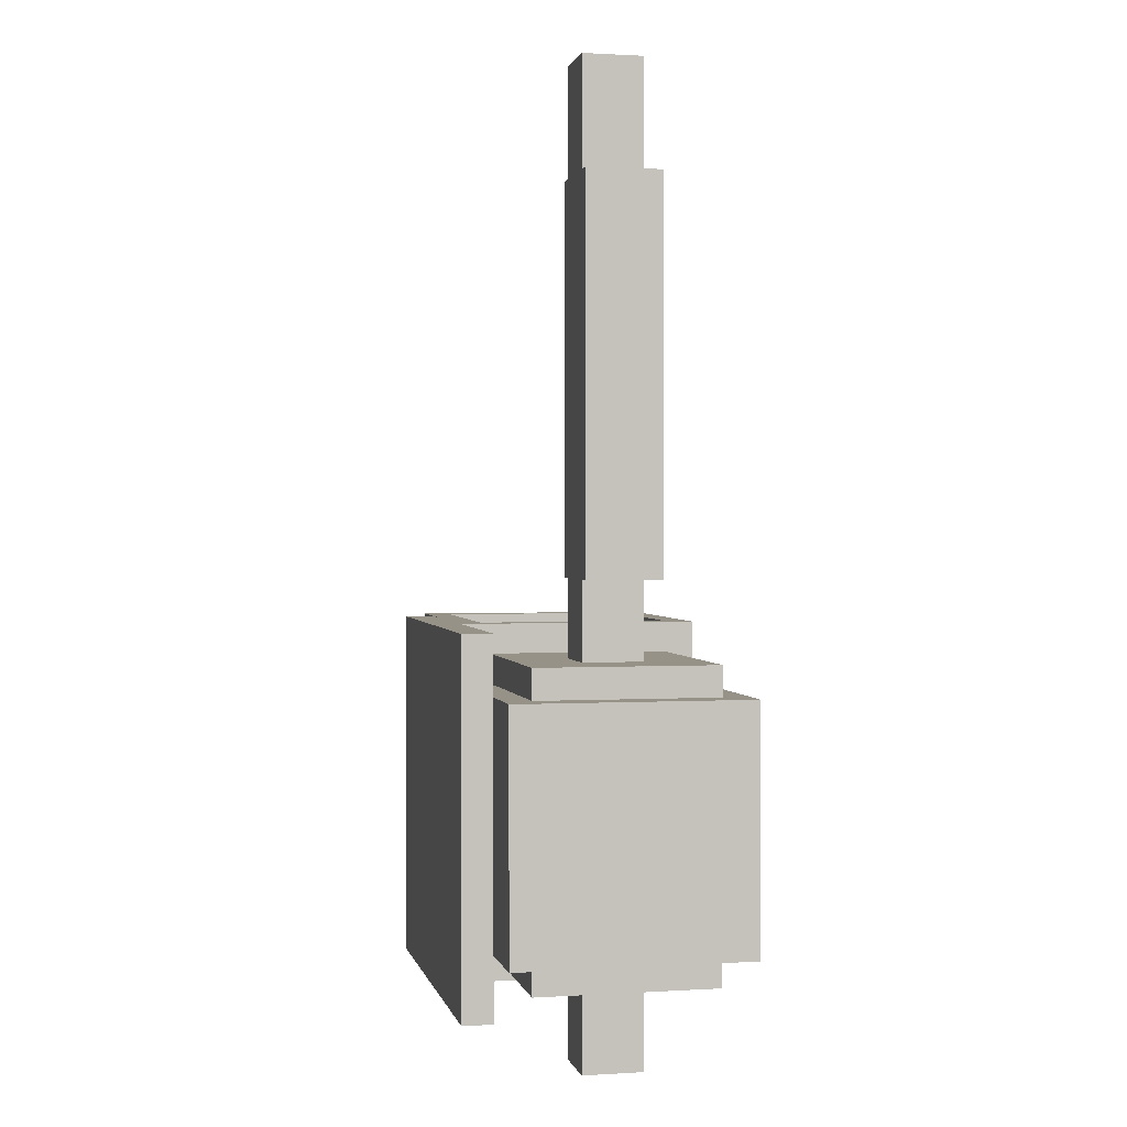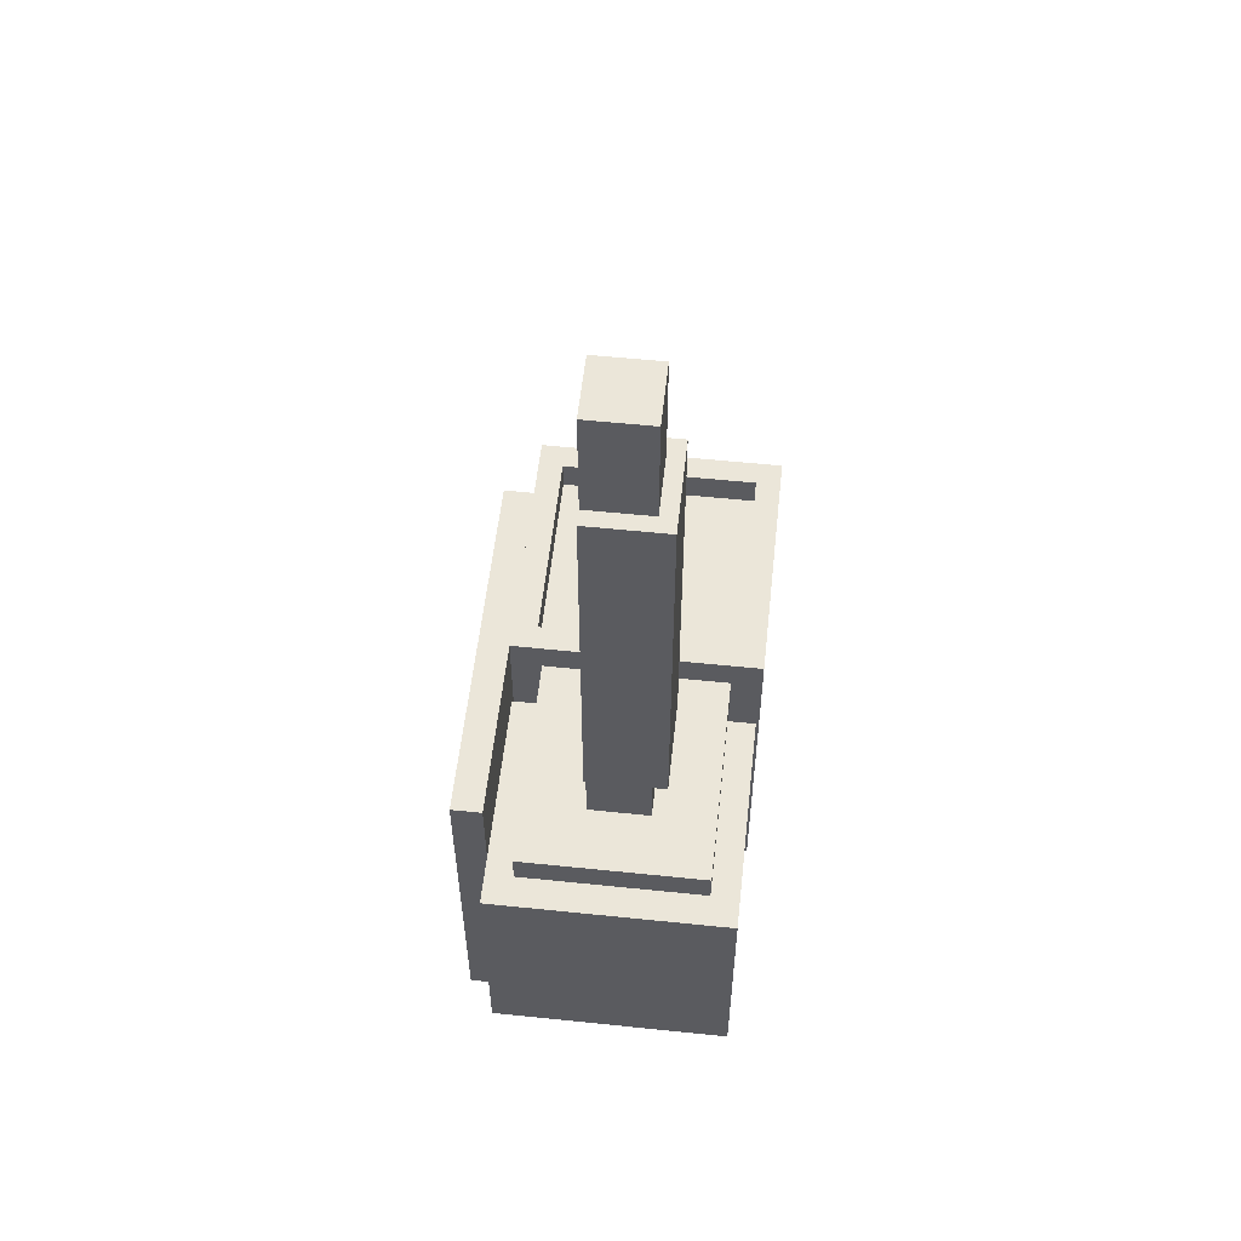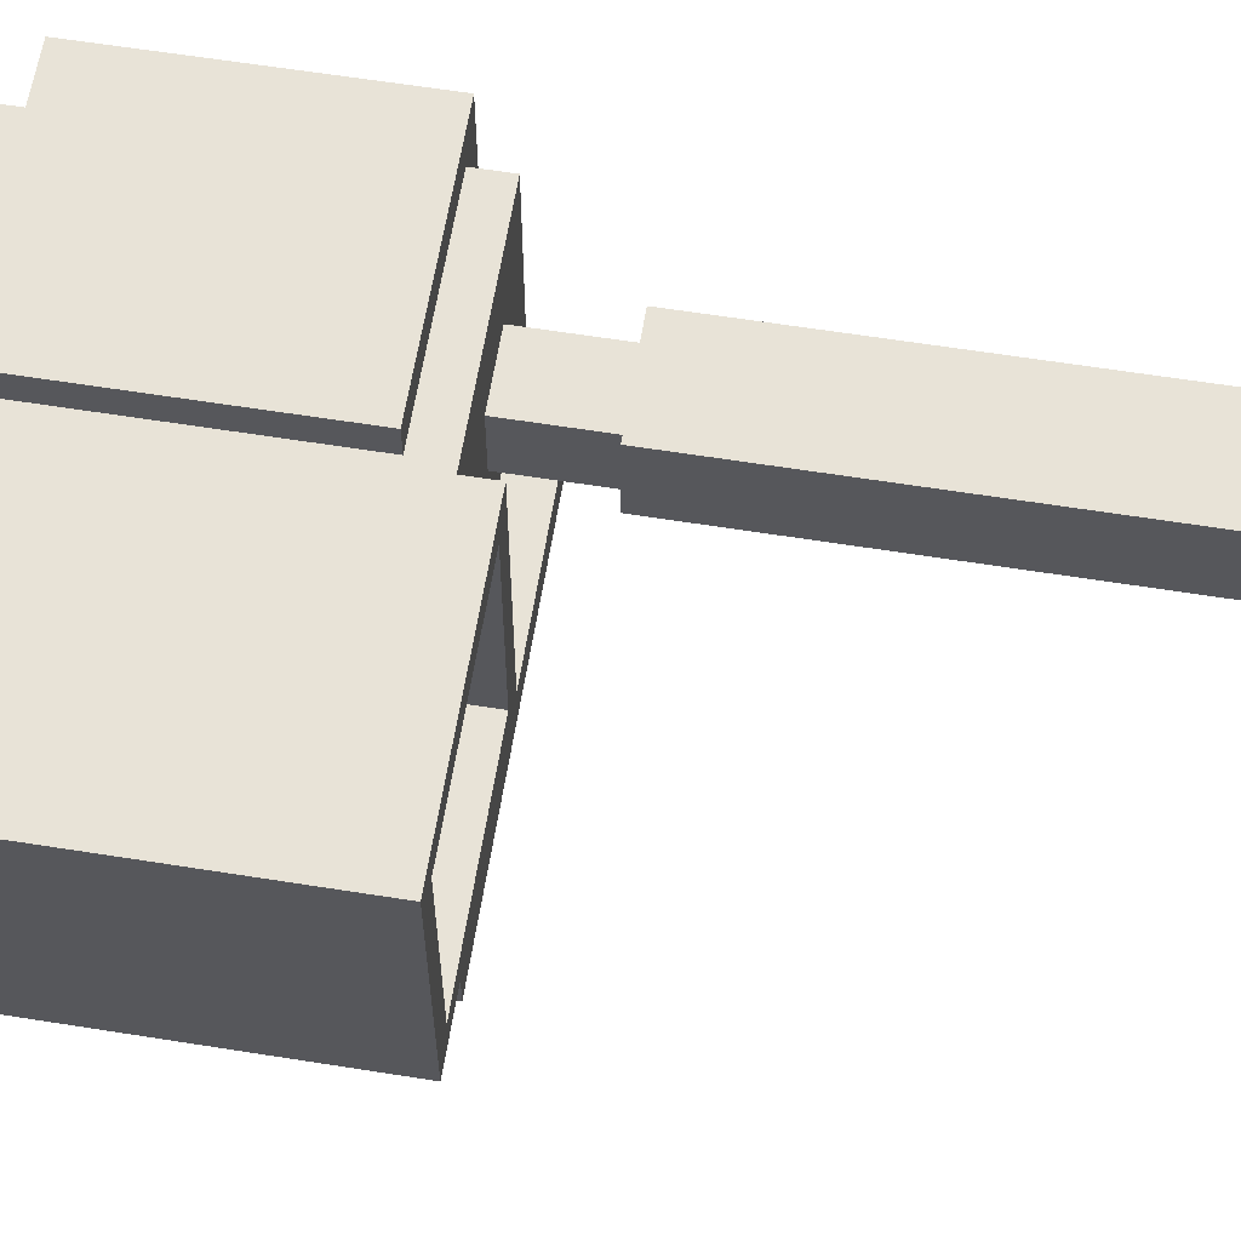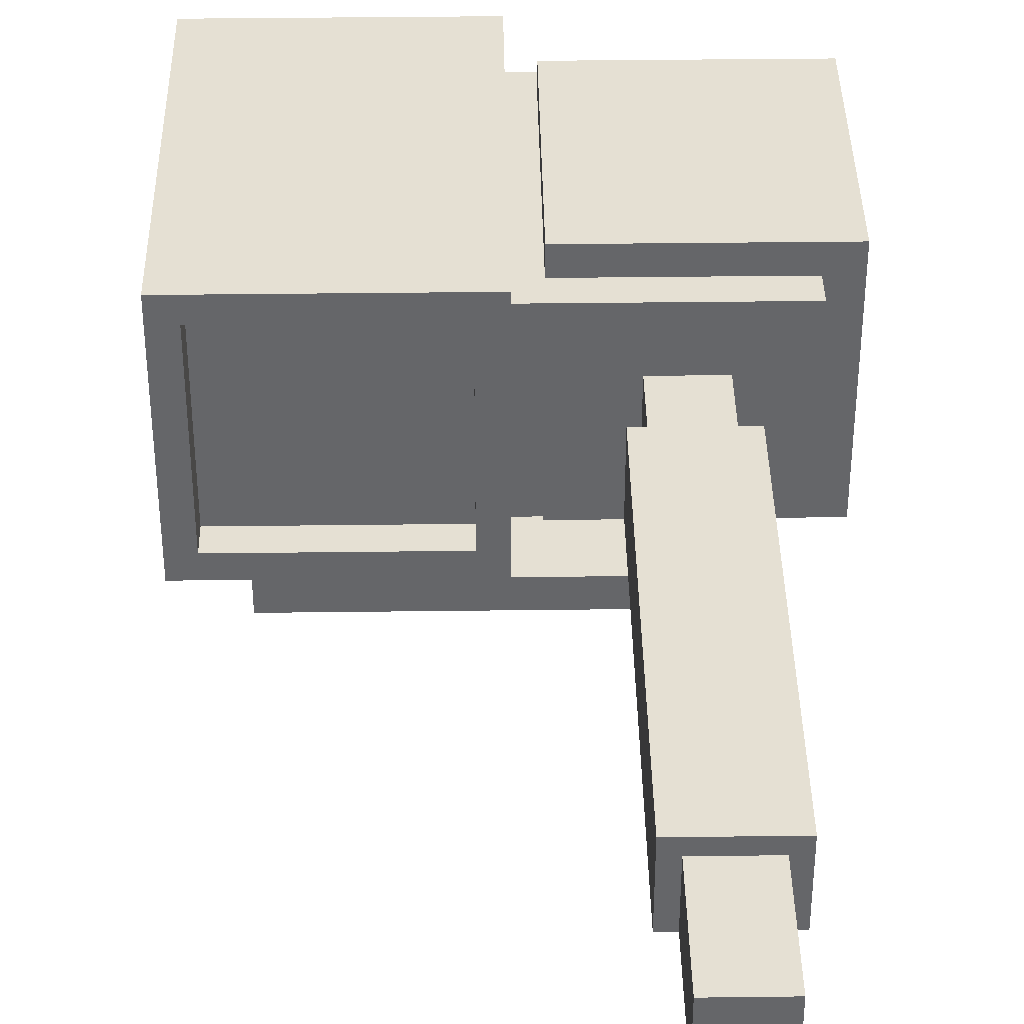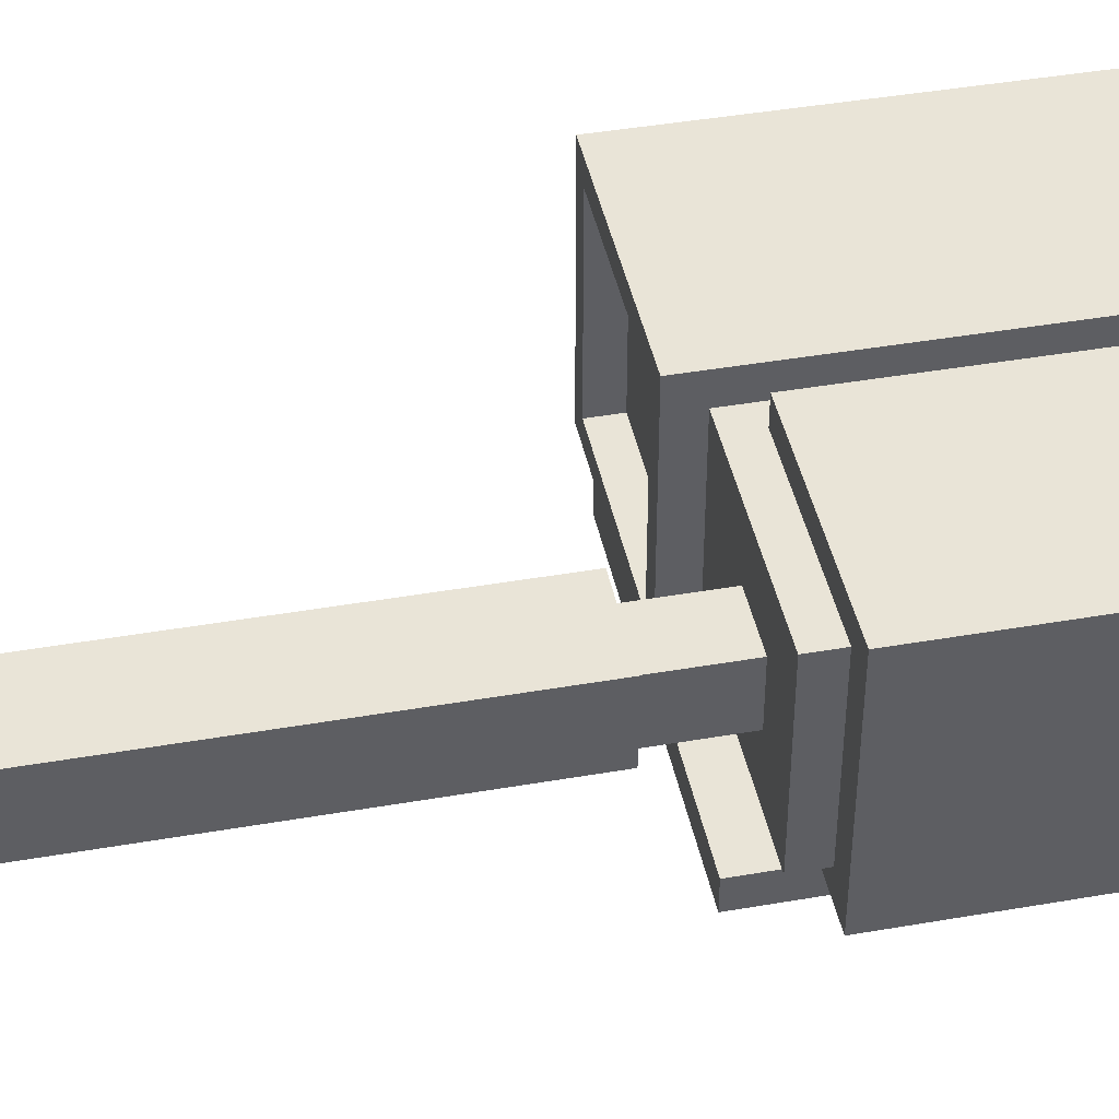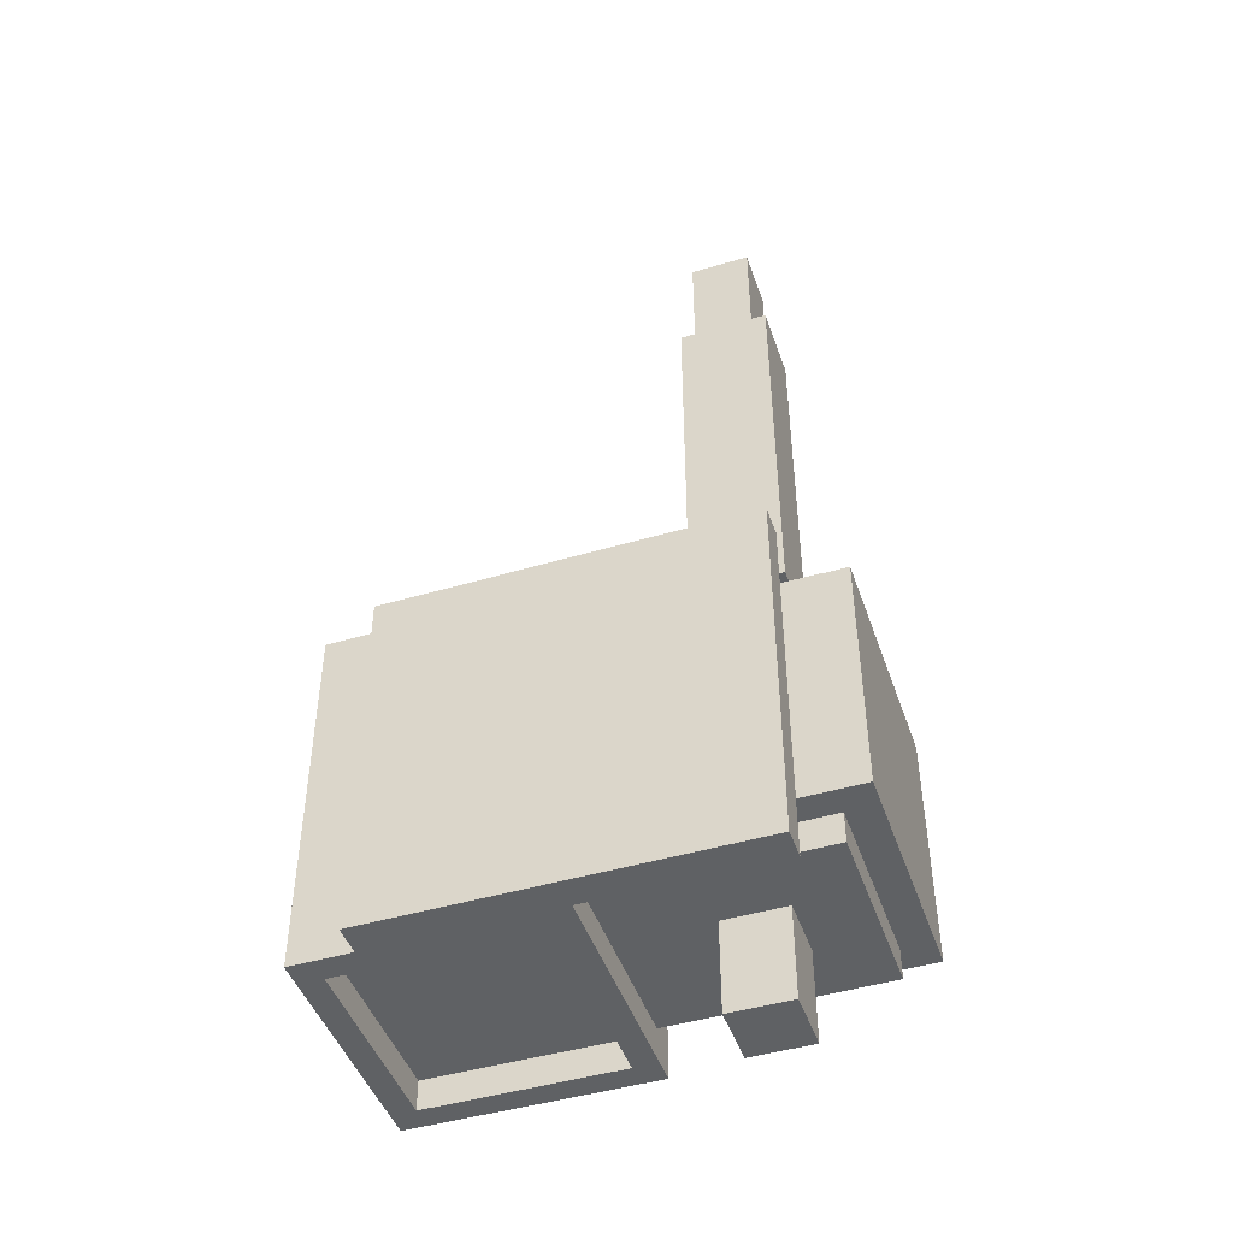
<metadata>
{"format":"obj","ext":"obj","renderer":"f3d","projection":"perspective","resolution":1024,"background":"white","views":[{"elev":1.2,"azim":77.7,"up":"+Z"},{"elev":56.4,"azim":96.2,"up":"+Z"},{"elev":62.0,"azim":-80.8,"up":"+Y"},{"elev":38.2,"azim":-0.9,"up":"+Y"},{"elev":43.2,"azim":78.4,"up":"+Y"},{"elev":-46.0,"azim":18.7,"up":"+Z"}]}
</metadata>
<code>
o AC-BasePlate_Cube.010
v -6 2 6
v -6 3 6
v -6 2 -6
v -6 3 -6
v 6 2 6
v 6 3 6
v 6 2 -6
v 6 3 -6
f 2 3 1
f 4 7 3
f 8 5 7
f 6 1 5
f 7 1 3
f 4 6 8
f 2 4 3
f 4 8 7
f 8 6 5
f 6 2 1
f 7 5 1
f 4 2 6
o Cube.009_Cube.011
v -7.2 3.8 6
v -7.2 10.2 6
v -7.2 3.8 -6
v -7.2 10.2 -6
v -0.8 3.8 6
v -0.8 10.2 6
v -0.8 3.8 -6
v -0.8 10.2 -6
v -8 3 6
v -8 11 6
v -8 11 -6
v -8 3 -6
v 0 3 -6
v 0 11 -6
v 0 11 6
v 0 3 6
v -7.2 3.8 6
v -7.2 10.2 6
v -7.2 10.2 -6
v -7.2 3.8 -6
v -0.8 3.8 -6
v -0.8 10.2 -6
v -0.8 10.2 6
v -0.8 3.8 6
v -7.2 3.8 5
v -7.2 10.2 5
v -7.2 10.2 -5
v -7.2 3.8 -5
v -0.8 3.8 -5
v -0.8 10.2 -5
v -0.8 10.2 5
v -0.8 3.8 5
f 18 20 17
f 12 30 27
f 22 24 21
f 13 31 32
f 21 17 20
f 19 23 22
f 9 18 17
f 12 20 19
f 11 21 20
f 16 19 22
f 15 22 21
f 14 24 23
f 13 17 24
f 10 23 18
f 29 38 30
f 32 33 25
f 11 27 28
f 9 32 25
f 16 29 30
f 15 28 29
f 10 25 26
f 14 26 31
f 35 37 36
f 39 33 40
f 28 37 29
f 25 34 26
f 26 39 31
f 31 40 32
f 30 35 27
f 27 36 28
f 18 19 20
f 12 16 30
f 22 23 24
f 13 14 31
f 21 24 17
f 19 18 23
f 9 10 18
f 12 11 20
f 11 15 21
f 16 12 19
f 15 16 22
f 14 13 24
f 13 9 17
f 10 14 23
f 29 37 38
f 32 40 33
f 11 12 27
f 9 13 32
f 16 15 29
f 15 11 28
f 10 9 25
f 14 10 26
f 35 38 37
f 39 34 33
f 28 36 37
f 25 33 34
f 26 34 39
f 31 39 40
f 30 38 35
f 27 35 36
o Cube.010_Cube.012
v 0.8 3.1 4
v 0.8 10.9 4
v 0.8 3.1 -4
v 0.8 10.9 -4
v 7 4 5
v 7 10 5
v 7 4 -4
v 7 10 -4
v 0 4 -5
v 0 4 5
v 0 10 5
v 0 10 -5
v 7 4 -5
v 7 10 -5
v 7 10 4
v 7 4 4
v 0.8 4 -4
v 0.8 4 4
v 0.8 10 4
v 0.8 10 -4
v 8 3.1 -4
v 8 10.9 -4
v 8 10.9 4
v 8 3.1 4
f 51 49 50
f 52 53 49
f 62 64 61
f 46 50 45
f 61 41 43
f 44 63 62
f 57 50 49
f 59 52 51
f 57 53 47
f 60 54 52
f 47 54 48
f 55 45 56
f 58 45 50
f 59 46 55
f 41 57 43
f 44 59 42
f 43 47 61
f 44 48 60
f 61 48 62
f 63 56 64
f 41 56 58
f 42 55 63
f 51 52 49
f 52 54 53
f 62 63 64
f 46 51 50
f 61 64 41
f 44 42 63
f 57 58 50
f 59 60 52
f 57 49 53
f 60 48 54
f 47 53 54
f 55 46 45
f 58 56 45
f 59 51 46
f 41 58 57
f 44 60 59
f 43 57 47
f 44 62 48
f 61 47 48
f 63 55 56
f 41 64 56
f 42 59 55
o Cube.011_Cube.013
v 3 6 24
v 3 8 20.4
v 3 6 -8
v 3 8 -8
v 5 6 24
v 5 8 24
v 5.5 6 7.6
v 5 8 7.6
v 2.5 6 20.4
v 3 8 24
v 3 8 7.6
v 2.5 6 7.6
v 5 6 -8
v 5 8 -8
v 5 8 20.4
v 5.5 6 20.4
v 3 6 7.6
v 3 6 20.4
v 5 6 20.4
v 5 6 7.6
v 2.5 8.5 20.4
v 2.5 8.5 7.6
v 5.5 8.5 7.6
v 5.5 8.5 20.4
f 85 76 73
f 68 77 67
f 87 80 71
f 70 65 69
f 84 82 81
f 86 88 87
f 82 74 66
f 75 67 81
f 81 77 84
f 72 68 75
f 84 78 72
f 79 69 83
f 83 65 82
f 66 70 79
f 76 82 73
f 80 84 71
f 73 66 85
f 76 75 81
f 87 75 86
f 71 72 87
f 80 79 83
f 85 79 88
f 85 86 76
f 68 78 77
f 87 88 80
f 70 74 65
f 84 83 82
f 86 85 88
f 82 65 74
f 75 68 67
f 81 67 77
f 72 78 68
f 84 77 78
f 79 70 69
f 83 69 65
f 66 74 70
f 76 81 82
f 80 83 84
f 73 82 66
f 76 86 75
f 87 72 75
f 71 84 72
f 80 88 79
f 85 66 79

</code>
